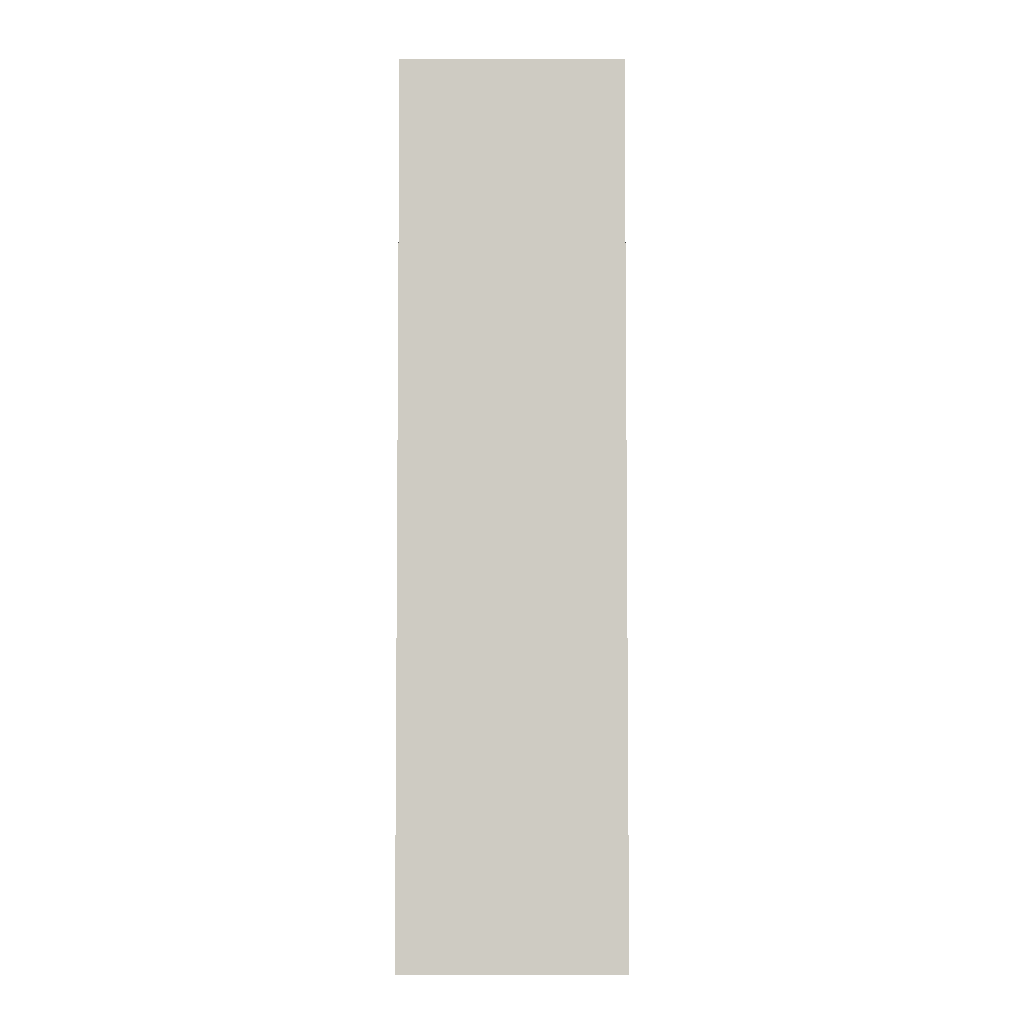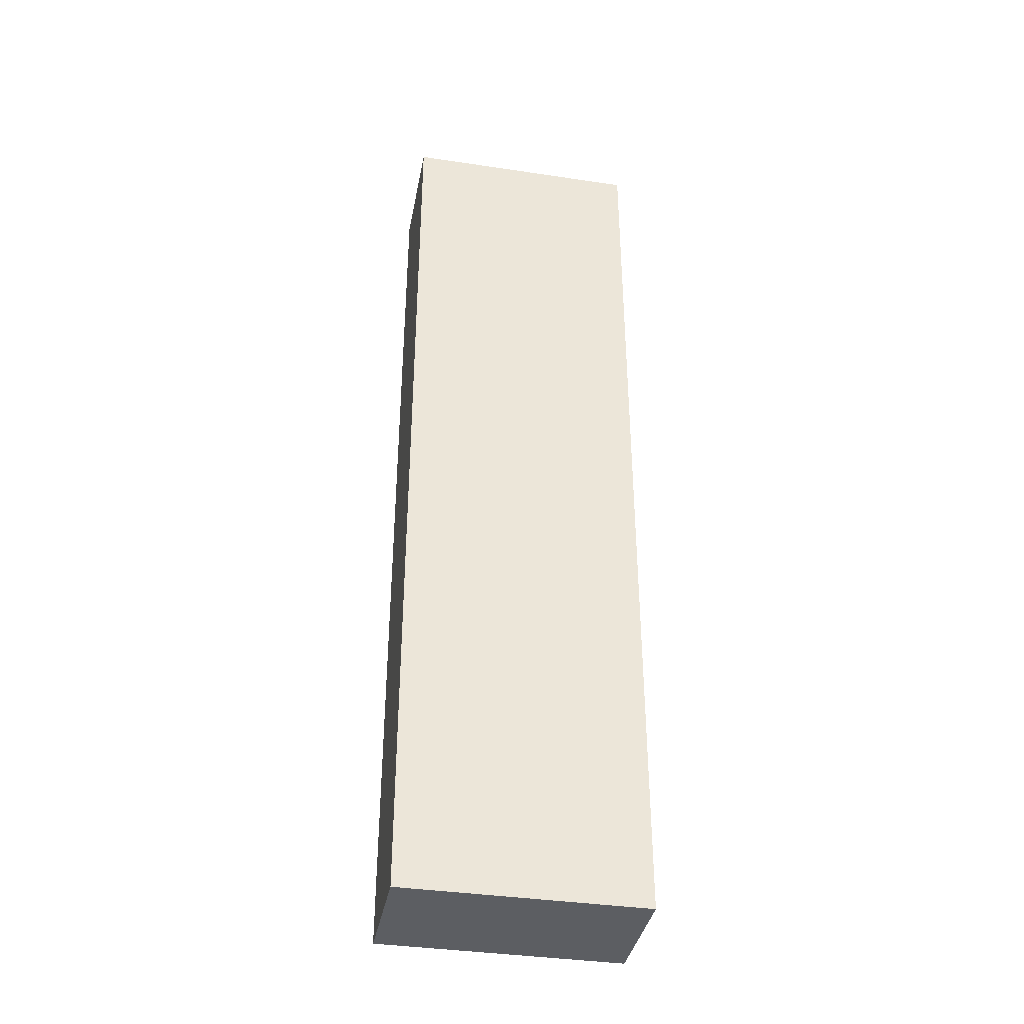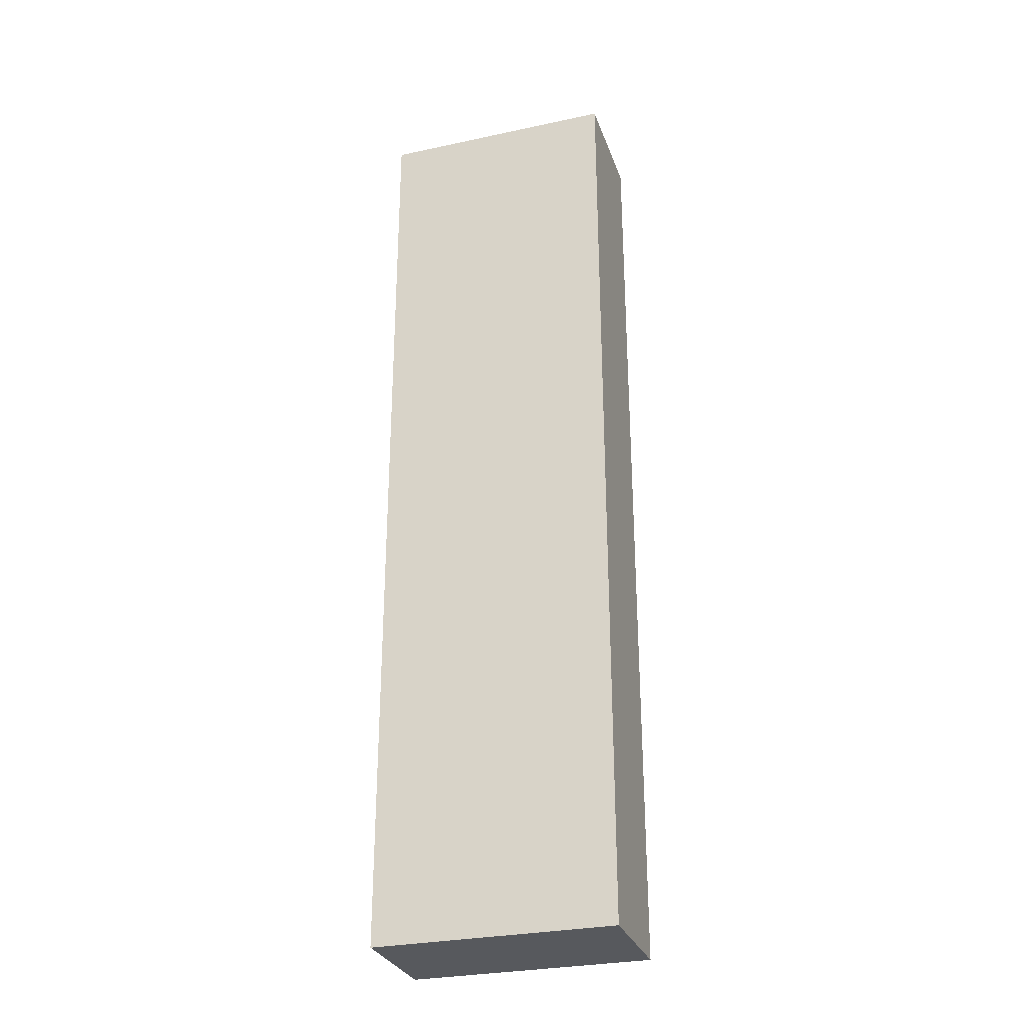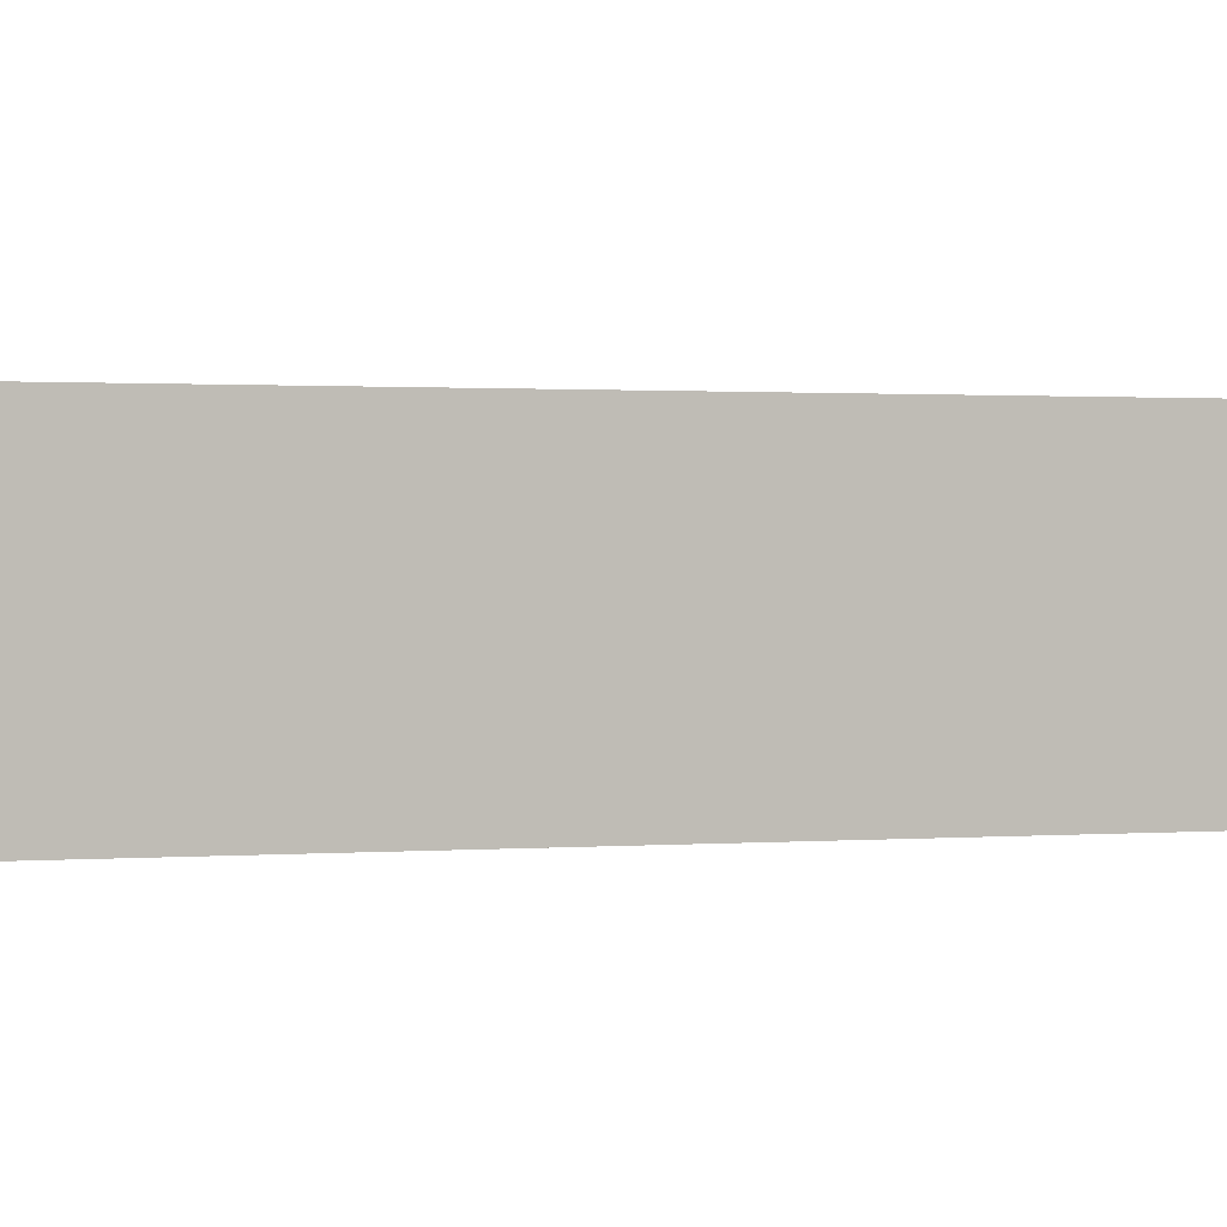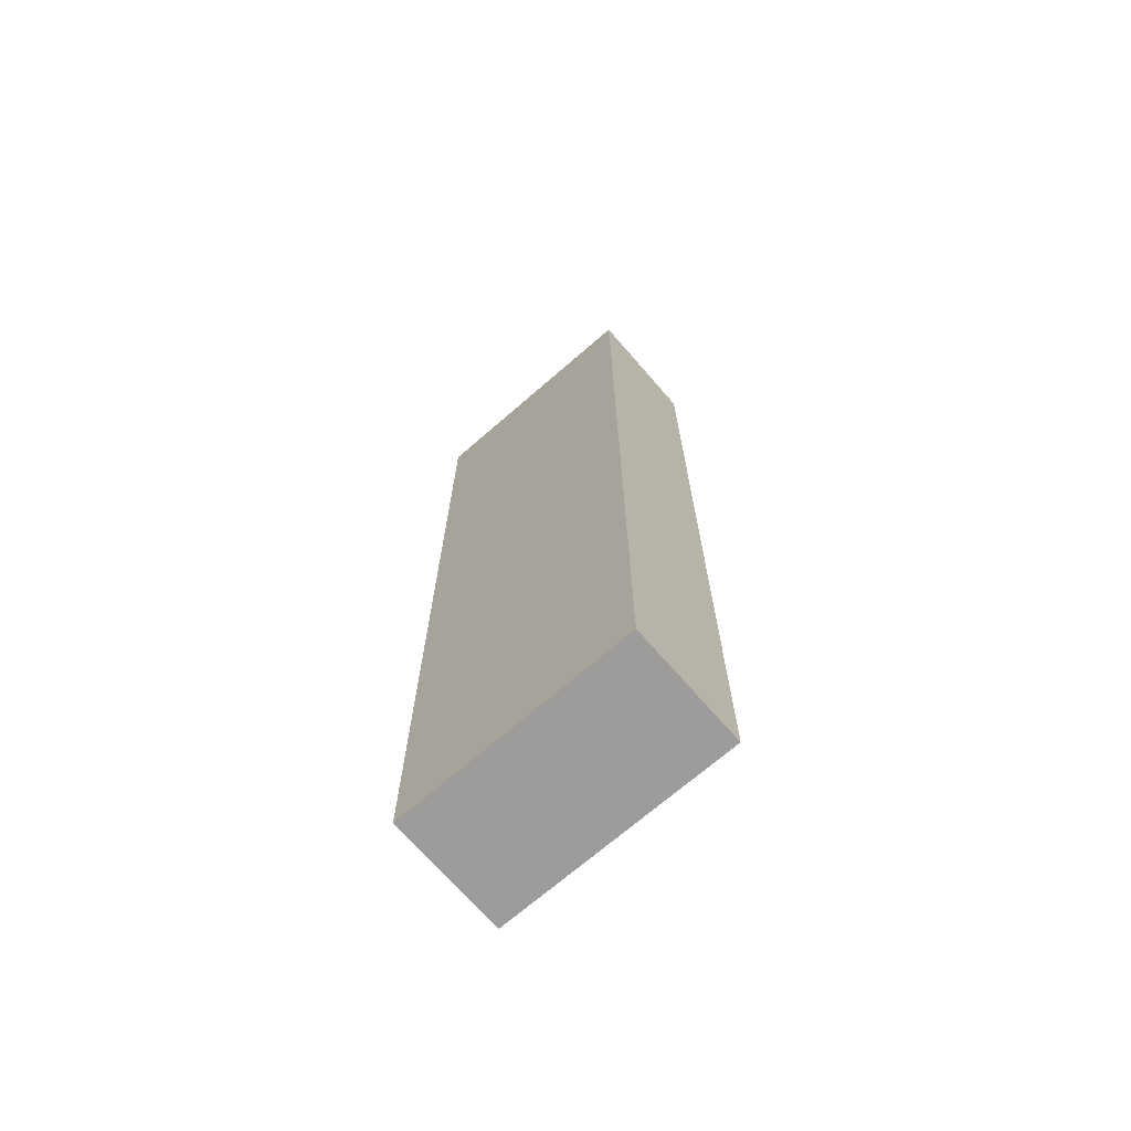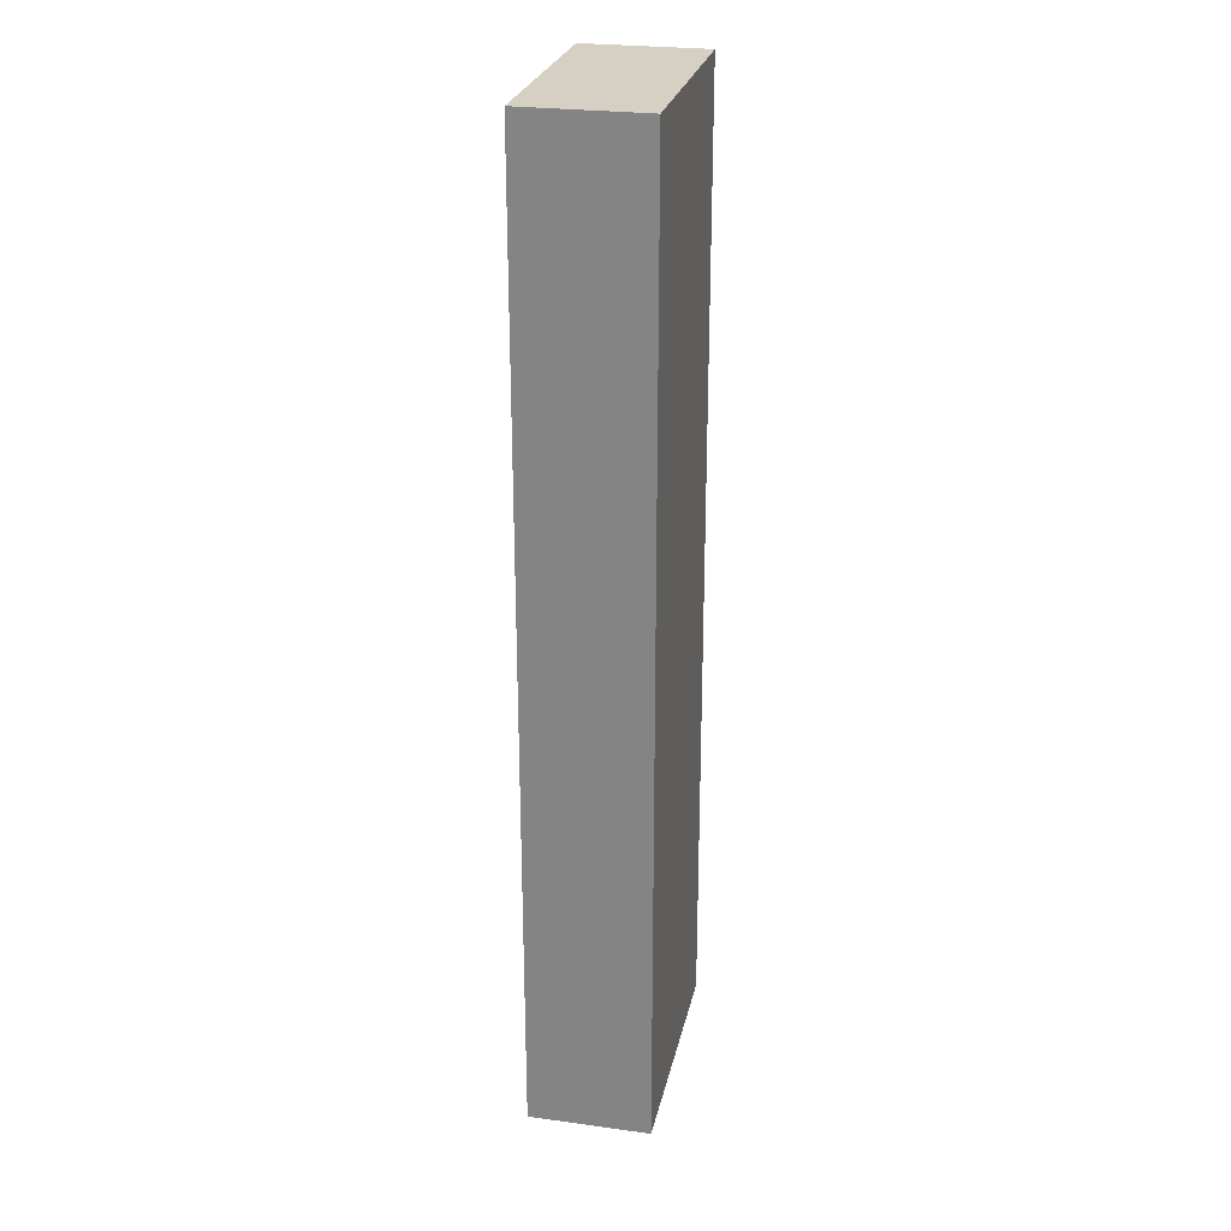
<metadata>
{"format":"obj","ext":"obj","renderer":"f3d","projection":"perspective","resolution":1024,"background":"white","views":[{"elev":-4.5,"azim":0.0,"up":"+Y"},{"elev":-37.9,"azim":-10.8,"up":"+Y"},{"elev":-29.4,"azim":-162.4,"up":"+Y"},{"elev":0.5,"azim":60.0,"up":"+Z"},{"elev":-70.2,"azim":-139.0,"up":"+Y"},{"elev":26.2,"azim":-77.9,"up":"+Y"}]}
</metadata>
<code>
v 1 4 -0.5
v 1 -4 -0.5
v -1 -4 -0.5
v -1 4 -0.5
v 1 -4 -0.5
v 1 -4 0.5
v -1 -4 0.5
v -1 -4 -0.5
v -1 -4 -0.5
v -1 -4 0.5
v -1 4 0.5
v -1 4 -0.5
v -1 4 -0.5
v -1 4 0.5
v 1 4 0.5
v 1 4 -0.5
v 1 4 -0.5
v 1 4 0.5
v 1 -4 0.5
v 1 -4 -0.5
v 1 -4 0.5
v 1 4 0.5
v -1 4 0.5
v -1 -4 0.5
g dca08424-e29c-11ea-b5b6-54bf646e7e1f
f 2 3 1
f 1 3 4
g dca1476c-e29c-11ea-9821-54bf646e7e1f
f 6 7 5
f 5 7 8
g dca20ac2-e29c-11ea-bbb5-54bf646e7e1f
f 10 11 9
f 9 11 12
g dca2ce0a-e29c-11ea-9721-54bf646e7e1f
f 14 15 13
f 13 15 16
g dca3b874-e29c-11ea-9d81-54bf646e7e1f
f 18 19 17
f 17 19 20
g dca47bb8-e29c-11ea-b935-54bf646e7e1f
f 22 23 21
f 21 23 24

</code>
